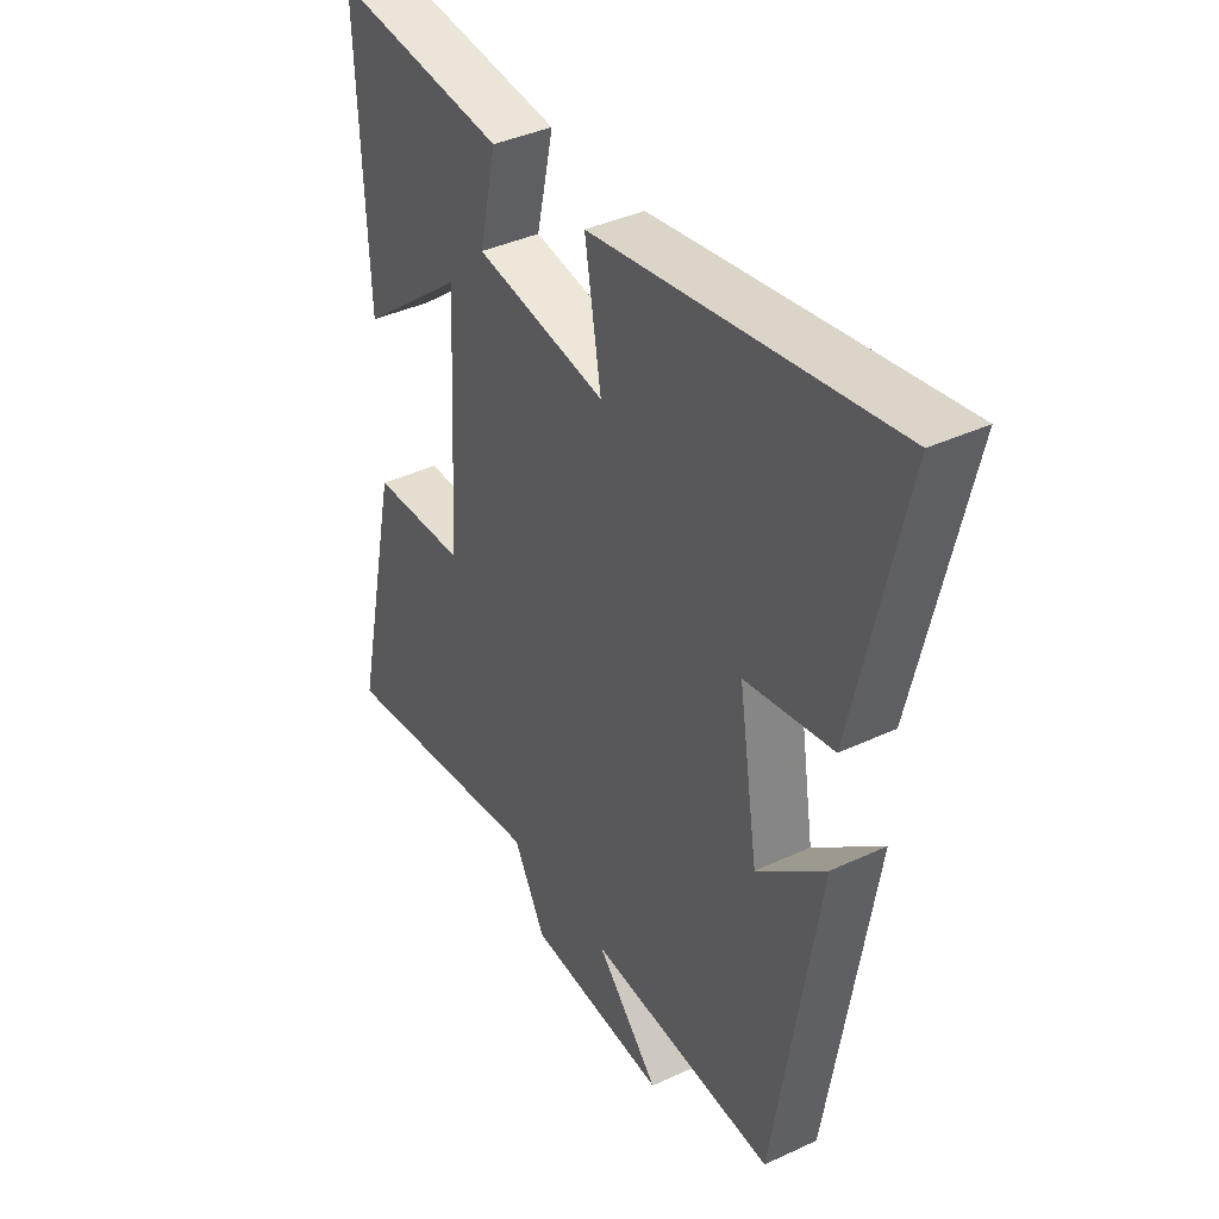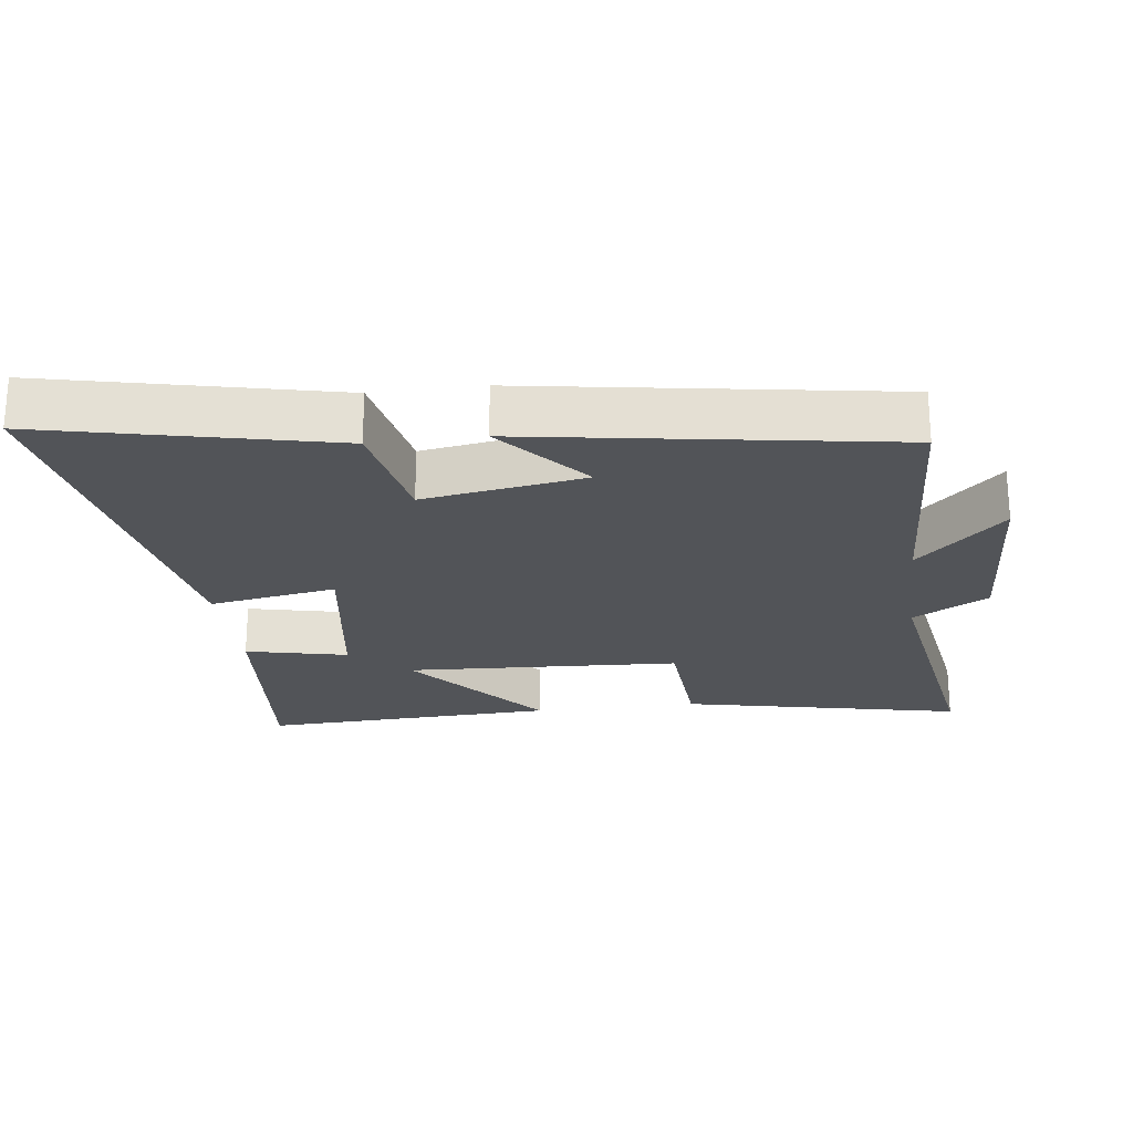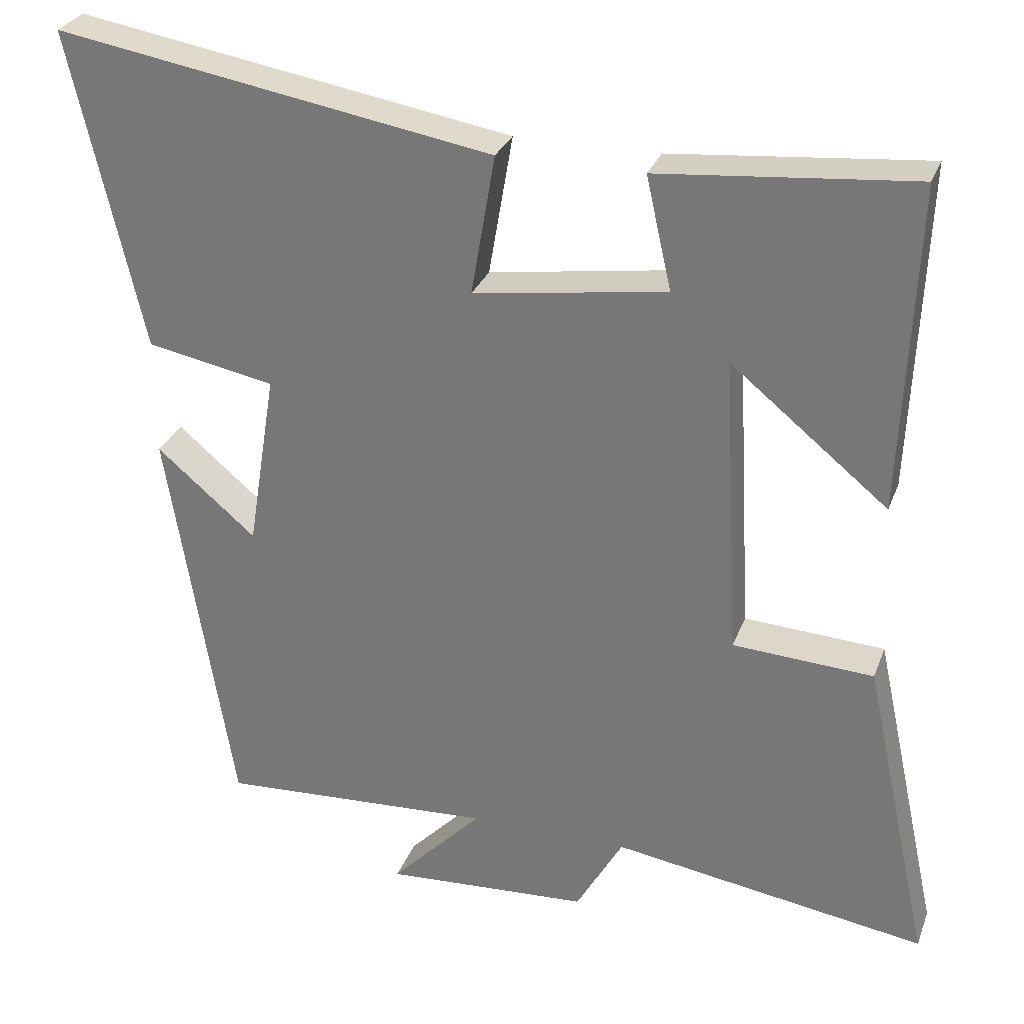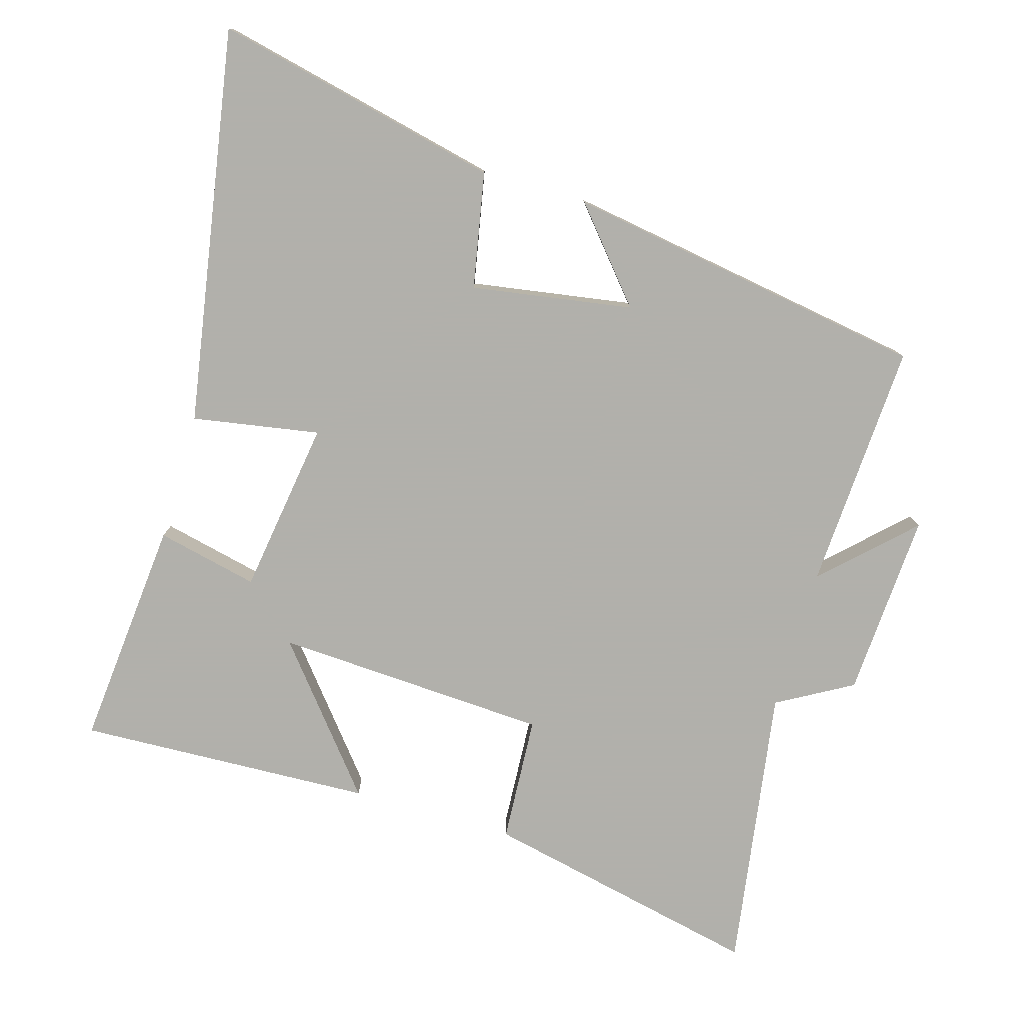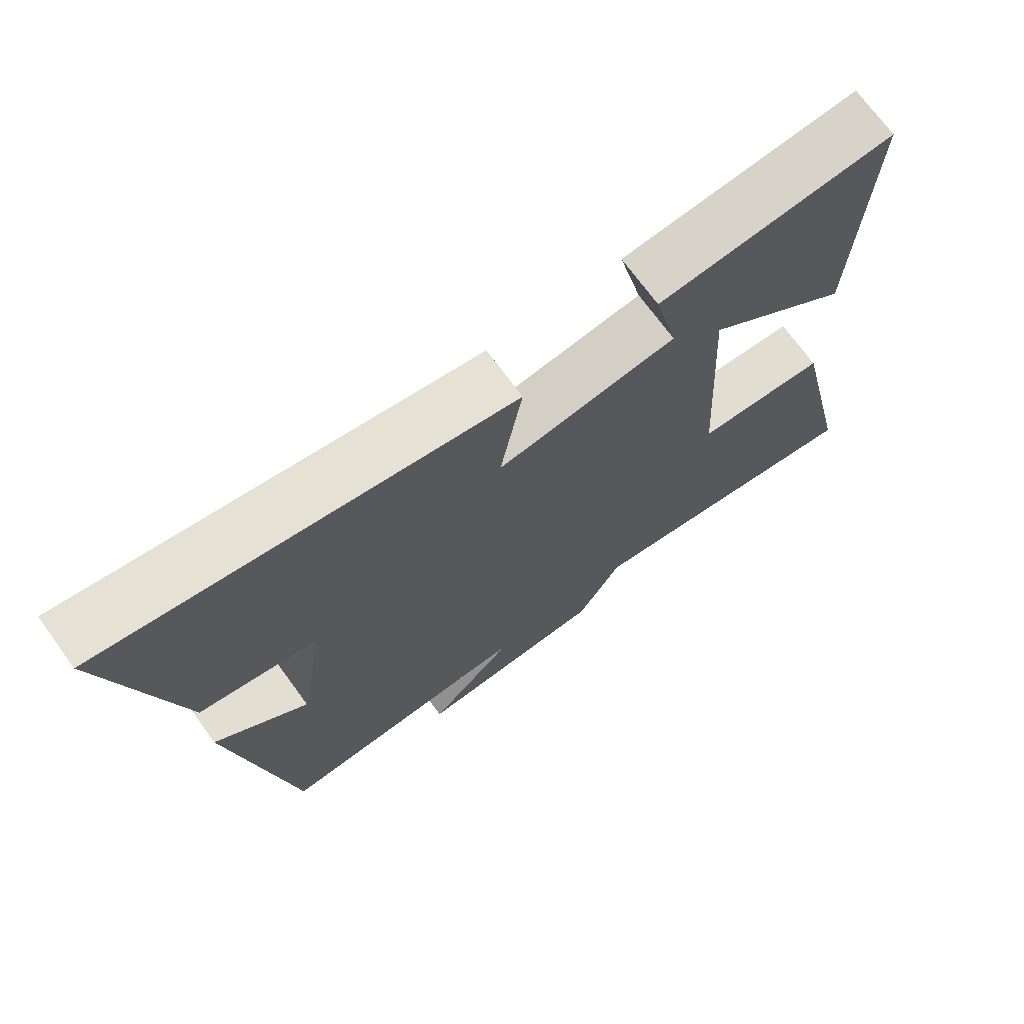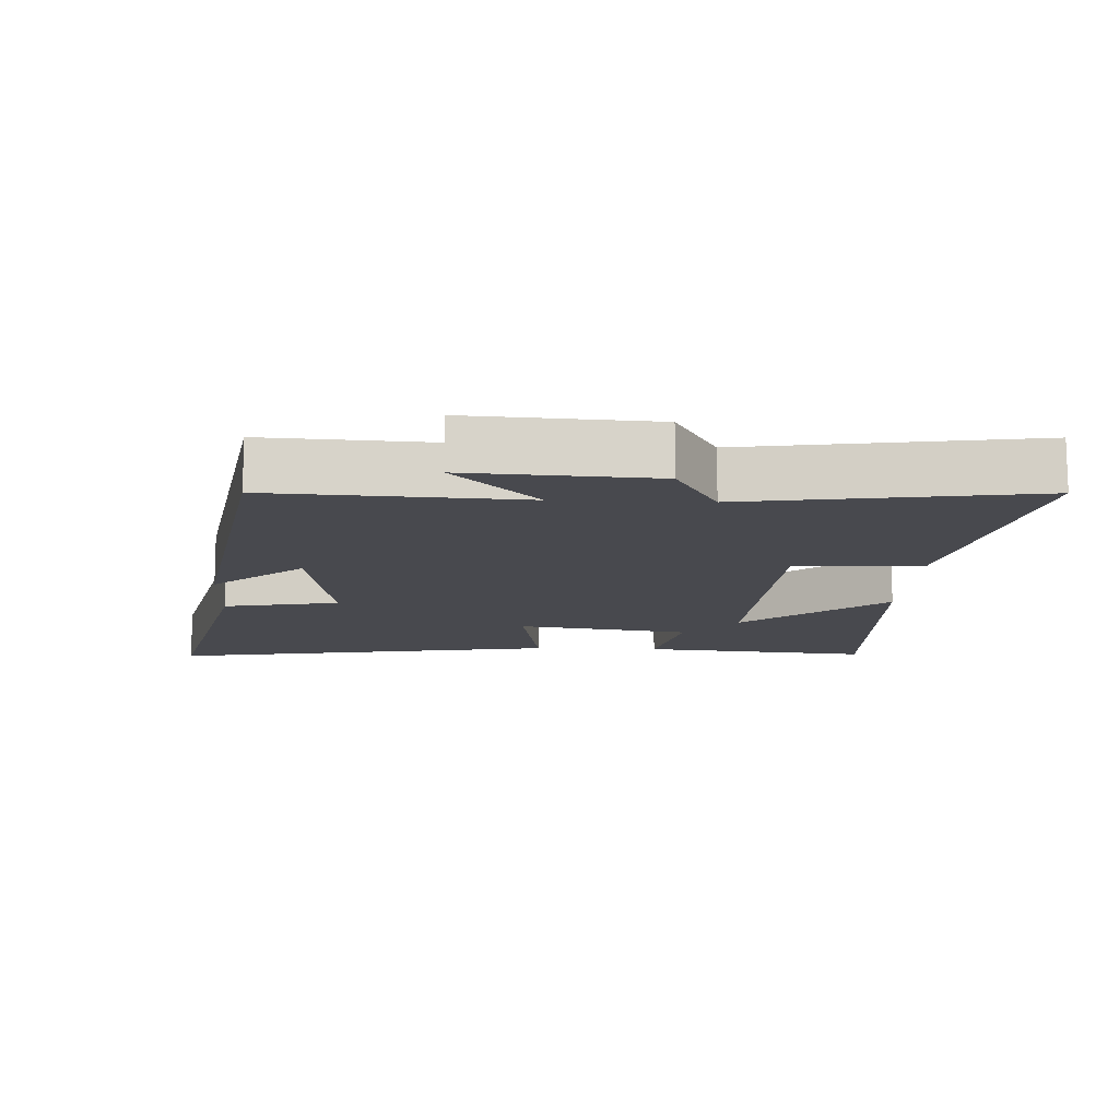
<metadata>
{"format":"obj","ext":"obj","renderer":"f3d","projection":"perspective","resolution":1024,"background":"white","views":[{"elev":39.4,"azim":59.9,"up":"+Z"},{"elev":-23.1,"azim":97.4,"up":"+Y"},{"elev":29.0,"azim":-161.8,"up":"+Z"},{"elev":-78.5,"azim":73.7,"up":"+Y"},{"elev":71.5,"azim":143.9,"up":"+Z"},{"elev":-12.7,"azim":177.3,"up":"+Y"}]}
</metadata>
<code>
v 0.597 0.07 0.599
v 0.5 0.07 0.175
v 0.329 0.07 0.142
v 0.367 0.07 -0.096
v 0.5 0.07 0.017
v 0.413 0.07 -0.52
v 0.045 0.07 -0.5
v 0.168 0.07 -0.627
v -0.106 0.07 -0.611
v -0.169 0.07 -0.5
v -0.59 0.07 -0.565
v -0.5 0.07 -0.151
v -0.312 0.07 -0.14
v -0.29 0.07 0.266
v -0.5 0.07 0.095
v -0.518 0.07 0.531
v -0.178 0.07 0.5
v -0.212 0.07 0.35
v 0.046 0.07 0.312
v 0.014 0.07 0.5
v 0.597 0 0.599
v 0.5 0 0.175
v 0.329 0 0.142
v 0.367 0 -0.096
v 0.5 0 0.017
v 0.413 0 -0.52
v 0.045 0 -0.5
v 0.168 0 -0.627
v -0.106 0 -0.611
v -0.169 0 -0.5
v -0.59 0 -0.565
v -0.5 0 -0.151
v -0.312 0 -0.14
v -0.29 0 0.266
v -0.5 0 0.095
v -0.518 0 0.531
v -0.178 0 0.5
v -0.212 0 0.35
v 0.046 0 0.312
v 0.014 0 0.5
f 1 2 3
f 20 1 3
f 19 20 3
f 18 19 3 4
f 16 17 18
f 15 16 18
f 14 15 18
f 13 14 18 4
f 10 11 12 13
f 9 10 13
f 8 9 13
f 7 8 13
f 7 13 4
f 4 5 6 7
f 23 22 21
f 23 21 40
f 23 40 39
f 24 23 39 38
f 38 37 36
f 38 36 35
f 38 35 34
f 24 38 34 33
f 33 32 31 30
f 33 30 29
f 33 29 28
f 33 28 27
f 24 33 27
f 27 26 25 24
f 1 21 22 2
f 2 22 23 3
f 3 23 24 4
f 4 24 25 5
f 5 25 26 6
f 6 26 27 7
f 7 27 28 8
f 8 28 29 9
f 9 29 30 10
f 10 30 31 11
f 11 31 32 12
f 12 32 33 13
f 13 33 34 14
f 14 34 35 15
f 15 35 36 16
f 16 36 37 17
f 17 37 38 18
f 18 38 39 19
f 19 39 40 20
f 20 40 21 1

</code>
